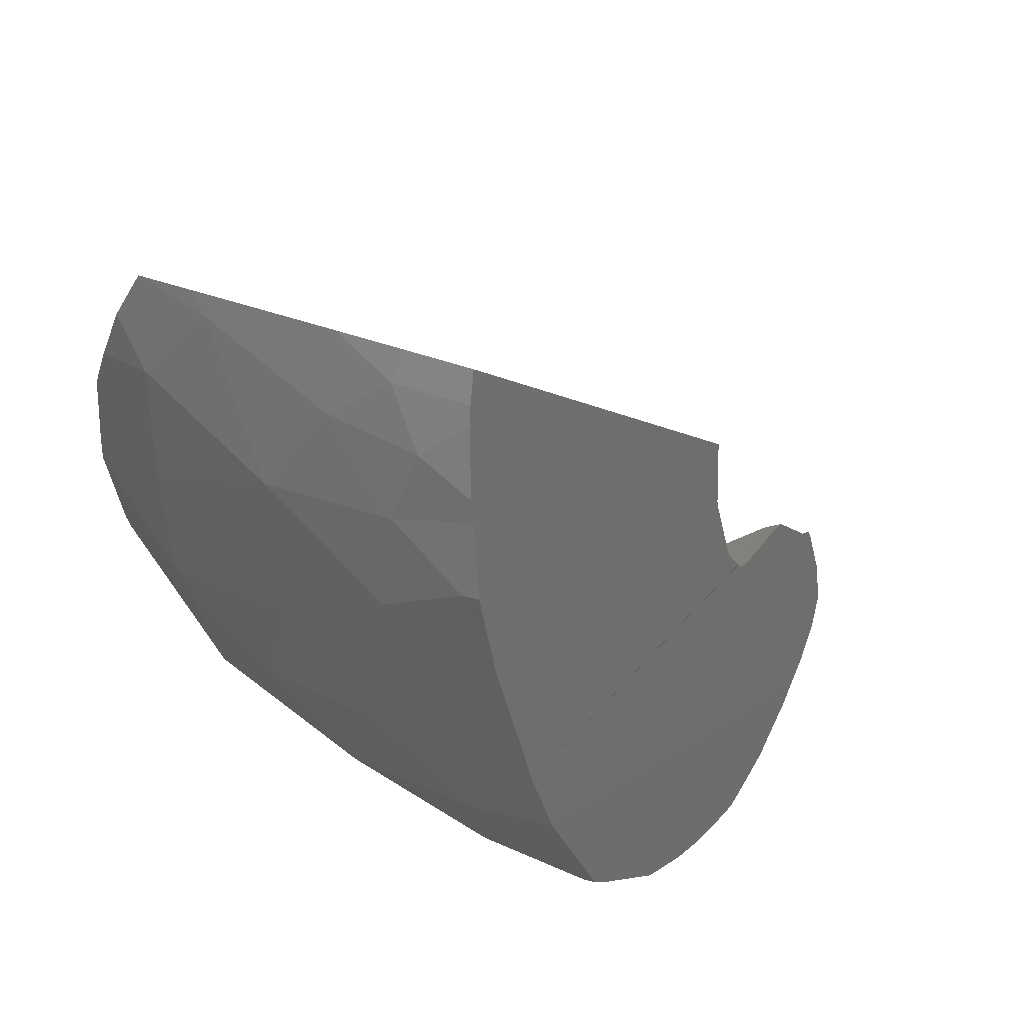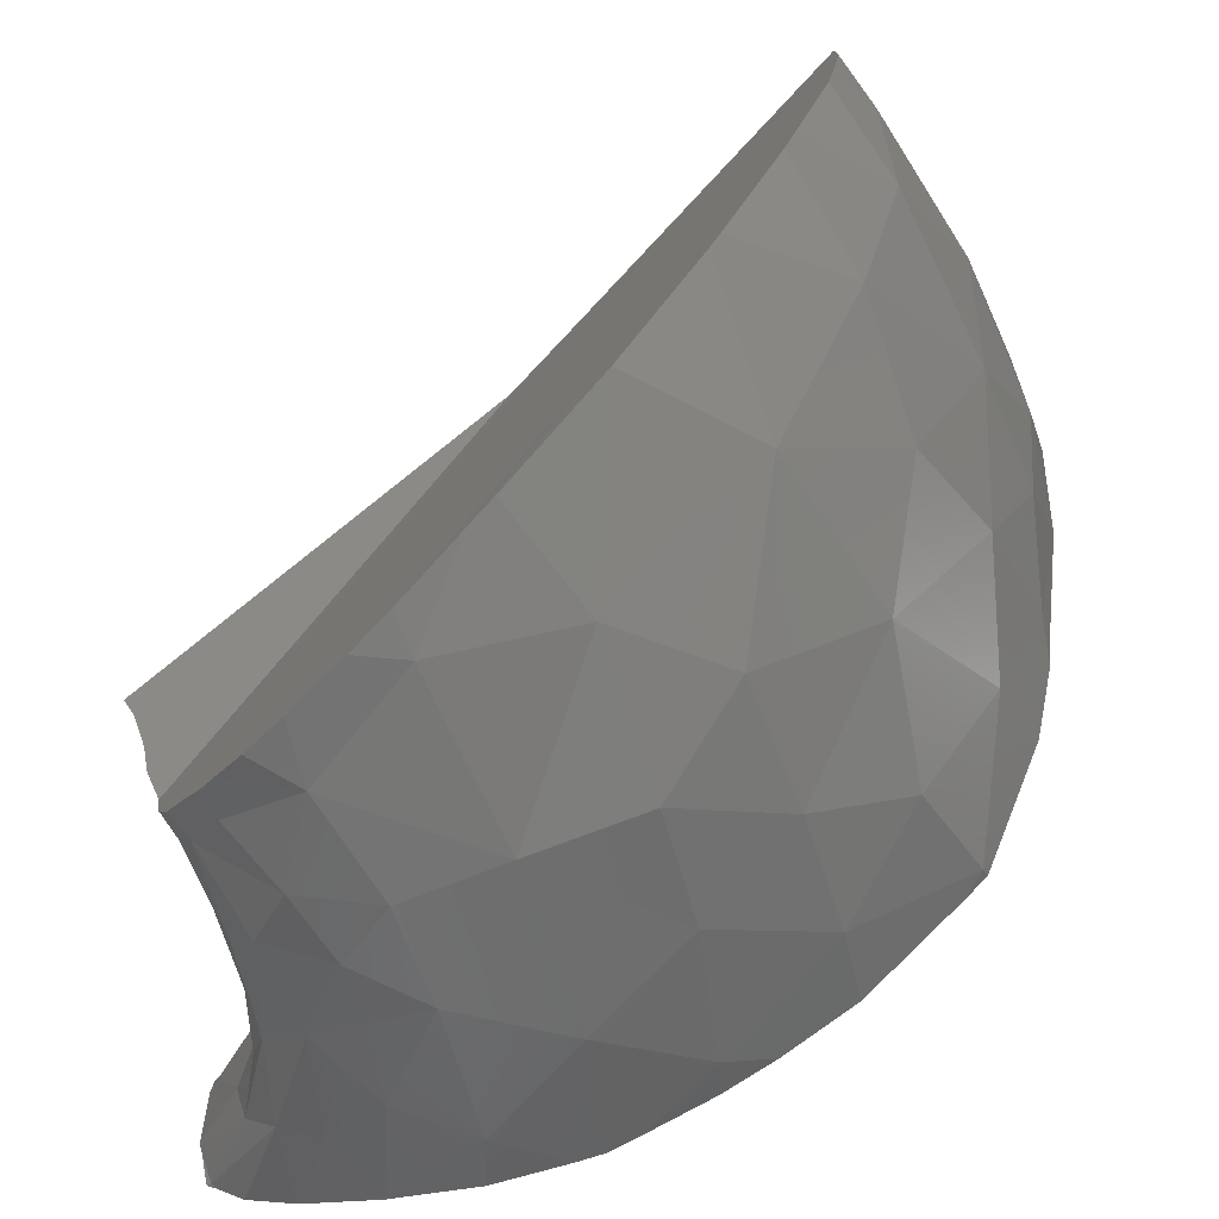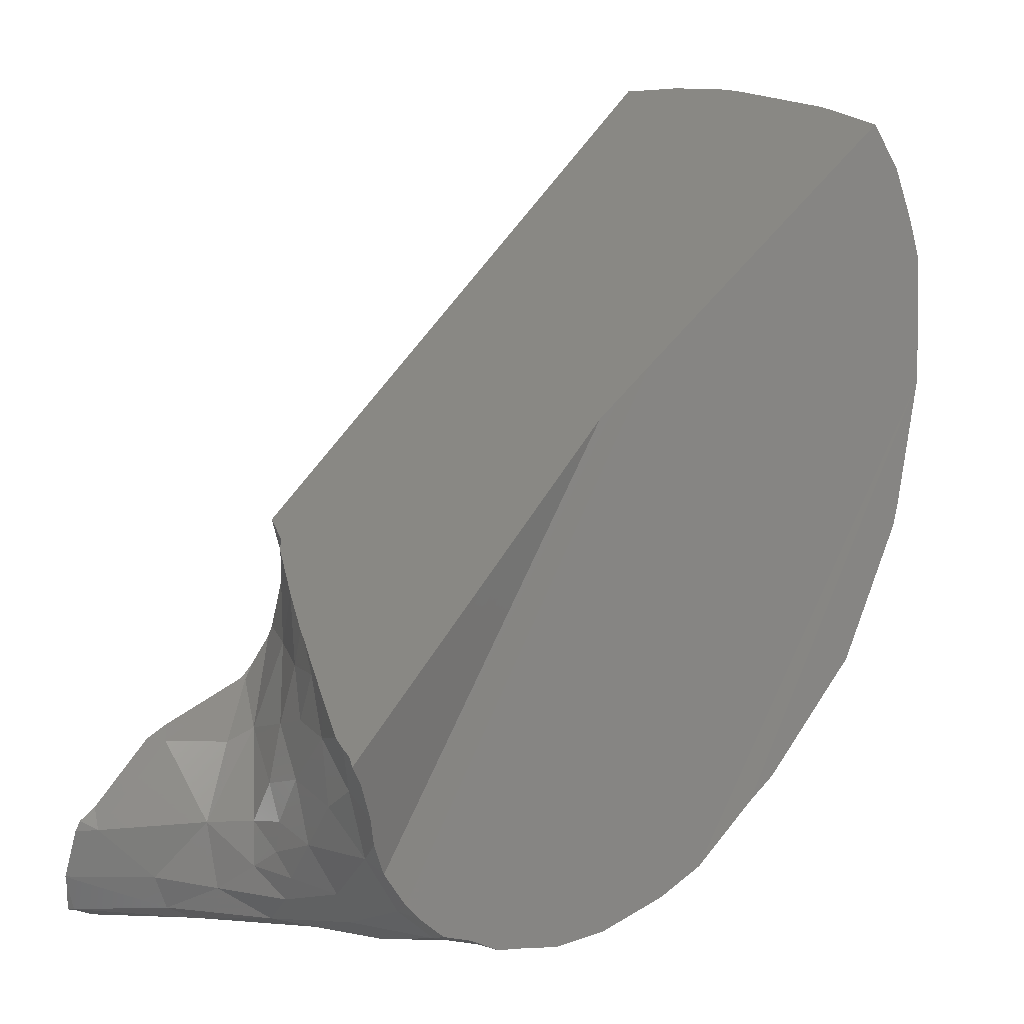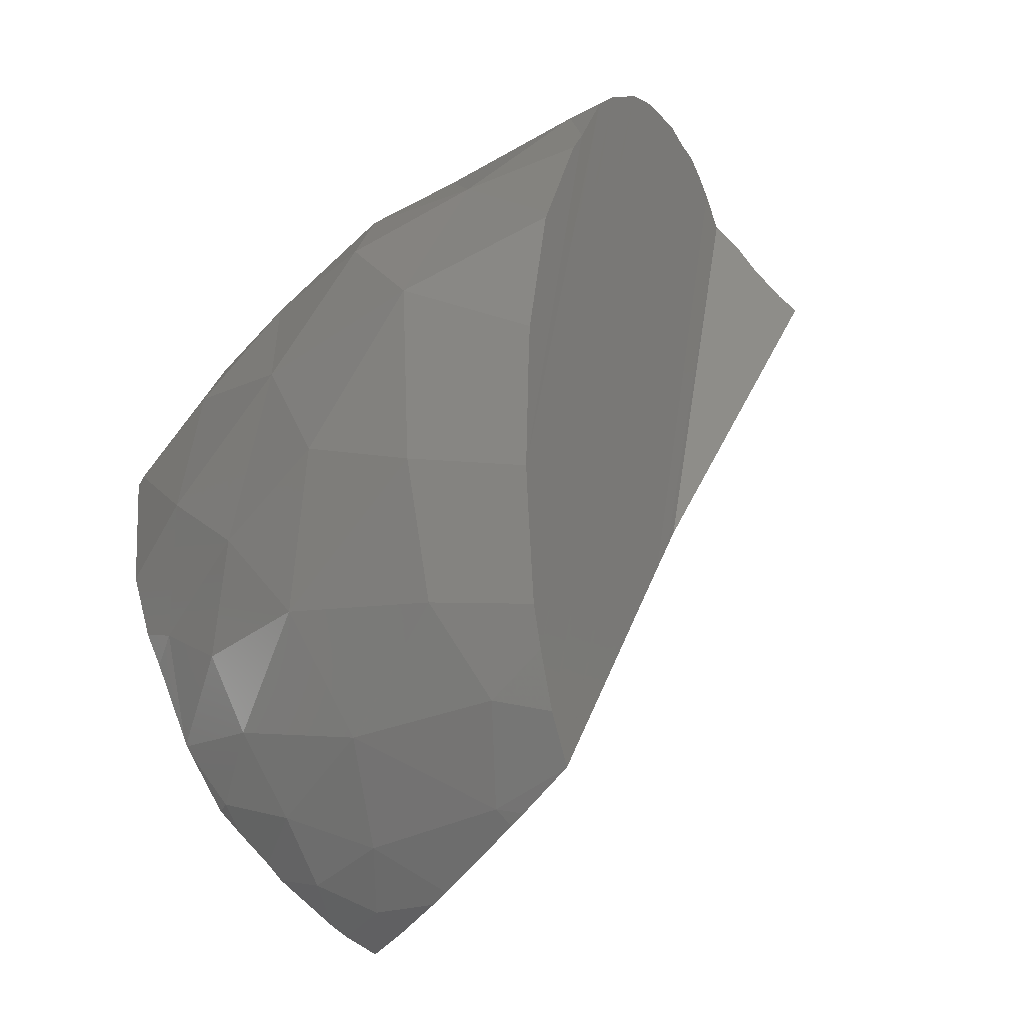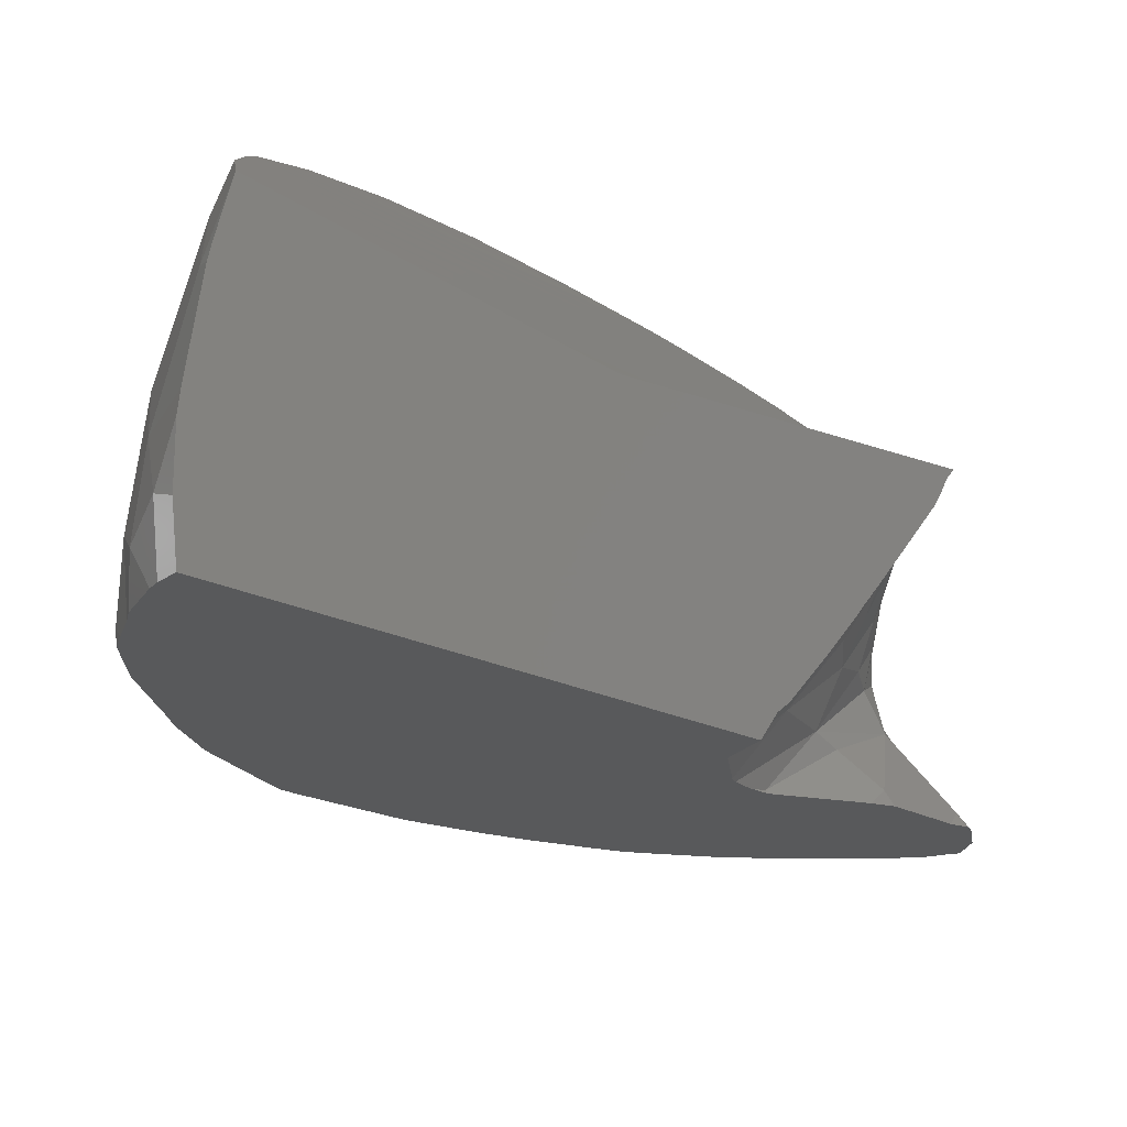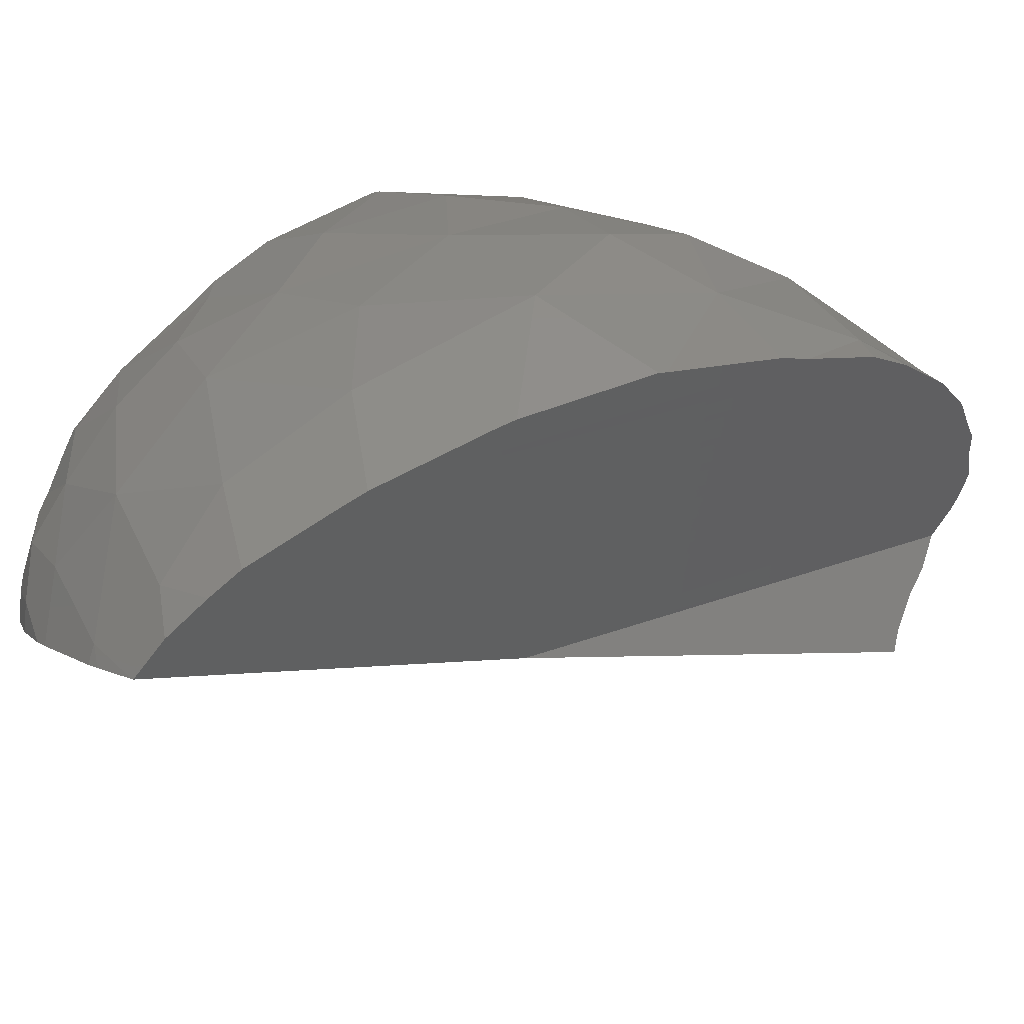
<metadata>
{"format":"stl","ext":"stl","renderer":"f3d","projection":"perspective","resolution":1024,"background":"white","views":[{"elev":37.6,"azim":82.9,"up":"+Y"},{"elev":-46.4,"azim":-13.5,"up":"+Y"},{"elev":16.0,"azim":-79.3,"up":"+Y"},{"elev":64.2,"azim":156.4,"up":"+Z"},{"elev":79.6,"azim":152.6,"up":"+Y"},{"elev":75.6,"azim":-143.2,"up":"+Z"}]}
</metadata>
<code>
# stl→obj: 220 verts, 436 faces
v 7.702 1.799 30.37
v 9.466 2.329 31.46
v 9.162 2.132 31.25
v 8.072 1.784 30.57
v 7.348 1.844 30.18
v 9.939 2.803 31.83
v 9.858 2.716 31.76
v 7.576 1.814 30.3
v 7.004 1.98 30.02
v 10.2 3.784 32.18
v 10.15 3.424 32.08
v 7.126 1.905 30.07
v 9.975 2.897 31.87
v 7.332 1.848 30.18
v 7.951 3.17 30.8
v 10.1 5.211 32.43
v 10.17 5.02 32.42
v 7.882 3.049 30.73
v 7.963 3.221 30.81
v 10.07 5.313 32.43
v 7.97 3.546 30.89
v 9.937 5.608 32.42
v 7.965 3.562 30.89
v 9.895 5.68 32.41
v 7.828 3.834 30.87
v 9.828 5.769 32.39
v 7.825 3.839 30.87
v 9.805 5.801 32.39
v 6.556 2.327 31.8
v 6.558 2.32 31.81
v 6.468 2.333 31.93
v 6.459 2.404 31.86
v 6.465 2.655 31.69
v 6.527 2.594 31.65
v 6.461 2.553 31.76
v 6.399 2.722 31.73
v 8.231 3.961 33.99
v 7.376 2.674 33.37
v 7.469 2.777 33.47
v 8.187 3.872 33.98
v 8.498 4.537 34.06
v 7.154 2.409 33.16
v 8.558 4.693 34.05
v 7.019 2.293 32.99
v 8.641 4.912 34.04
v 6.835 2.175 32.74
v 8.726 5.137 34.03
v 6.711 2.136 32.54
v 8.774 5.319 33.98
v 6.629 2.151 32.37
v 8.831 5.565 33.9
v 6.581 2.156 32.28
v 6.982 1.995 30.03
v 7.174 1.91 30.6
v 7.054 2.011 30.49
v 6.82 2.124 31.5
v 7.04 2.005 31.04
v 6.908 2.007 31.63
v 7.195 1.904 31.22
v 6.937 2.162 31.14
v 6.888 2.301 31.19
v 6.747 2.301 31.46
v 7.034 2.148 30.77
v 7.011 2.19 30.45
v 6.79 2.526 31.31
v 6.943 2.408 31.1
v 7.004 2.297 30.97
v 7.082 2.505 30.95
v 6.949 2.567 31.12
v 7.089 2.475 30.71
v 6.954 2.447 30.19
v 7.279 2.816 30.44
v 6.666 2.784 31.44
v 6.915 2.807 31.22
v 7.092 2.706 31.03
v 7.196 2.981 31.07
v 7.446 2.855 30.86
v 7.389 2.79 30.73
v 7.816 2.972 30.71
v 7.579 3.269 30.98
v 7.379 1.856 30.64
v 7.573 1.827 30.96
v 8.335 2.225 32.53
v 7.815 2.033 32.31
v 8.63 2.123 31.98
v 8.956 2.444 32.39
v 9.285 2.353 31.84
v 8.886 2.023 31.3
v 9.493 2.731 32.32
v 7.381 1.938 32.04
v 7.664 1.854 31.58
v 6.981 1.994 31.95
v 7.254 1.913 31.68
v 8.284 1.882 31.49
v 8.007 1.794 30.87
v 7.687 1.8 30.38
v 9.906 2.794 31.88
v 9.842 3.305 32.44
v 9.71 3.794 32.87
v 10.12 3.914 32.37
v 9.581 5.114 33.29
v 9.094 4.848 33.78
v 9.614 4.411 33.24
v 9.993 4.711 32.82
v 9.986 4.262 32.74
v 9.026 5.379 33.79
v 9.164 5.739 33.5
v 9.67 5.529 33.01
v 9.959 5.158 32.77
v 9.941 5.47 32.64
v 10.18 4.883 32.49
v 9.749 5.726 32.74
v 8.906 4.155 33.75
v 9.234 3.71 33.31
v 9.202 3.072 32.94
v 8.551 3.24 33.56
v 8.57 2.597 32.95
v 7.945 2.577 33.11
v 6.993 3.085 31.23
v 7.176 3.298 31.15
v 6.737 3.101 31.4
v 6.536 2.925 31.58
v 6.903 3.356 31.31
v 6.6 2.181 31.96
v 6.65 2.168 31.86
v 6.682 2.135 31.87
v 6.488 2.246 32.04
v 6.68 2.13 32.16
v 6.977 2.084 32.45
v 6.539 2.214 32.16
v 7.507 2.052 32.36
v 7.23 1.993 32.19
v 6.98 2.01 32.05
v 6.908 2.027 32
v 6.826 2.07 31.96
v 7.838 3.268 33.79
v 7.814 3.237 33.76
v 7.274 2.323 32.99
v 7.687 2.102 32.47
v 7.615 2.082 32.43
v 7.859 2.216 32.58
v 7.909 2.242 32.61
v 6.375 2.86 31.72
v 6.314 3.057 31.69
v 6.495 2.789 31.64
v 7.443 4.26 32.42
v 7.68 4.481 32.57
v 7.198 4.03 32.26
v 8.85 5.774 33.78
v 8.855 5.779 33.78
v 8.85 5.773 33.78
v 8.449 5.33 33.36
v 8.399 5.275 33.31
v 8.147 4.997 33.05
v 7.883 4.705 32.78
v 7.963 4.793 32.86
v 8.09 4.934 32.99
v 7.754 4.563 32.65
v 6.487 3.365 31.81
v 6.264 3.157 31.67
v 6.55 3.425 31.85
v 6.906 3.758 32.08
v 7.014 3.859 32.15
v 6.98 1.99 30.01
v 6.971 1.997 30.01
v 6.963 2.005 30
v 6.932 2.147 30.02
v 6.915 2.199 30.02
v 6.916 2.218 30.02
v 6.929 2.443 30.08
v 6.945 2.492 30.1
v 7.022 2.541 30.15
v 7.272 2.824 30.35
v 7.376 2.865 30.41
v 6.915 2.202 30.02
v 7.795 2.973 30.67
v 7.825 2.985 30.69
v 7.906 3.095 30.76
v 7.948 3.168 30.8
v 7.875 3.041 30.73
v 7.96 3.221 30.82
v 7.967 3.543 30.89
v 8.414 1.823 30.77
v 8.521 1.84 30.83
v 8.945 2.016 31.11
v 8.668 1.897 30.93
v 7.683 1.799 30.36
v 9.944 2.808 31.83
v 10.24 4.437 32.34
v 10.24 4.47 32.35
v 10.21 3.982 32.23
v 10.24 4.535 32.36
v 10.24 4.482 32.35
v 10.21 4.877 32.42
v 9.311 5.843 33.24
v 9.131 5.828 33.48
v 9.457 5.855 33.04
v 9.791 5.805 32.42
v 9.679 5.839 32.67
v 9.521 5.857 32.95
v 7.813 3.835 30.88
v 7.961 3.566 30.89
v 7.687 3.785 30.95
v 7.825 3.834 30.87
v 7.609 3.742 30.97
v 7.823 3.839 30.87
v 7.33 3.612 31.1
v 7.096 3.507 31.21
v 7.334 3.614 31.1
v 6.975 3.454 31.27
v 7.031 3.479 31.24
v 6.892 3.418 31.31
v 6.444 3.223 31.55
v 6.675 3.323 31.43
v 6.826 3.389 31.35
v 6.374 3.199 31.6
v 8.863 5.781 33.77
v 8.857 5.779 33.78
v 9.071 5.819 33.55
v 6.325 3.184 31.64
f 1 2 3
f 1 3 4
f 5 6 7
f 5 7 8
f 9 10 11
f 9 11 12
f 12 11 13
f 12 13 14
f 15 16 17
f 15 17 18
f 16 15 19
f 16 19 20
f 21 22 20
f 21 20 19
f 22 21 23
f 22 23 24
f 25 26 24
f 25 24 23
f 26 25 27
f 26 27 28
f 29 30 31
f 29 31 32
f 33 34 35
f 33 35 36
f 35 34 29
f 35 29 32
f 37 38 39
f 37 39 40
f 41 42 38
f 41 38 37
f 43 44 42
f 43 42 41
f 45 46 44
f 45 44 43
f 46 45 47
f 46 47 48
f 48 47 49
f 48 49 50
f 51 52 50
f 51 50 49
f 53 54 55
f 56 57 58
f 54 59 57
f 58 57 59
f 56 60 57
f 54 57 55
f 61 60 62
f 62 60 56
f 63 64 55
f 57 63 55
f 61 62 65
f 61 66 67
f 68 67 66
f 68 66 69
f 61 65 66
f 66 65 69
f 63 70 64
f 64 70 71
f 63 67 70
f 68 70 67
f 70 72 71
f 65 73 74
f 68 69 75
f 65 74 69
f 76 75 74
f 69 74 75
f 77 70 68
f 76 77 75
f 68 75 77
f 77 78 70
f 70 78 72
f 79 72 78
f 80 77 76
f 78 77 79
f 62 56 29
f 65 62 34
f 34 62 29
f 65 34 73
f 57 60 63
f 61 67 60
f 60 67 63
f 59 81 82
f 59 54 81
f 83 84 85
f 86 85 87
f 88 87 85
f 87 89 86
f 83 85 86
f 84 90 91
f 92 58 93
f 91 94 84
f 90 93 91
f 59 91 93
f 95 94 91
f 90 92 93
f 94 88 85
f 58 59 93
f 84 94 85
f 82 95 91
f 82 81 96
f 95 82 96
f 82 91 59
f 89 87 97
f 97 98 89
f 99 98 100
f 101 102 103
f 101 103 104
f 103 105 104
f 103 99 105
f 99 100 105
f 102 101 106
f 101 107 106
f 101 108 107
f 101 109 108
f 109 110 108
f 109 101 104
f 109 104 111
f 112 108 110
f 102 113 103
f 103 114 99
f 103 113 114
f 99 115 98
f 89 98 115
f 115 99 114
f 115 116 117
f 116 115 114
f 86 117 83
f 117 86 115
f 118 117 116
f 117 118 83
f 115 86 89
f 113 116 114
f 76 119 120
f 119 76 74
f 121 74 73
f 122 73 34
f 74 121 119
f 121 73 122
f 120 119 123
f 119 121 123
f 76 120 80
f 124 125 126
f 125 56 126
f 126 56 58
f 125 124 30
f 29 56 125
f 29 125 30
f 124 127 31
f 124 31 30
f 50 52 128
f 129 50 128
f 130 128 52
f 90 84 131
f 132 90 131
f 132 131 129
f 132 92 90
f 133 92 132
f 132 129 133
f 128 133 129
f 134 133 128
f 134 92 133
f 135 126 58
f 92 135 58
f 135 124 126
f 124 135 128
f 135 134 128
f 134 135 92
f 127 124 130
f 130 124 128
f 129 48 50
f 43 47 45
f 47 43 102
f 106 47 102
f 49 47 106
f 49 106 51
f 37 113 41
f 43 113 102
f 41 113 43
f 113 37 40
f 116 113 40
f 136 116 40
f 116 137 118
f 136 137 116
f 137 39 118
f 118 39 38
f 118 38 138
f 38 42 138
f 139 140 84
f 131 84 140
f 138 131 140
f 129 131 138
f 139 138 140
f 141 138 139
f 138 141 118
f 141 139 84
f 46 129 138
f 46 138 44
f 138 42 44
f 141 142 118
f 118 142 83
f 84 83 142
f 84 142 141
f 48 129 46
f 122 143 144
f 143 122 145
f 145 36 143
f 34 33 145
f 36 145 33
f 145 122 34
f 40 39 137
f 137 136 40
f 146 36 35
f 147 146 35
f 148 36 146
f 130 51 149
f 150 149 51
f 127 130 151
f 149 151 130
f 151 152 127
f 153 127 152
f 31 127 153
f 153 154 31
f 155 32 156
f 157 156 32
f 31 154 157
f 31 157 32
f 158 147 35
f 32 155 158
f 32 158 35
f 159 160 144
f 161 159 144
f 143 162 161
f 143 161 144
f 163 143 36
f 148 163 36
f 163 162 143
f 164 9 53
f 165 53 166
f 165 164 53
f 9 12 53
f 53 12 54
f 167 166 53
f 55 168 167
f 55 167 53
f 169 71 170
f 170 71 171
f 172 171 71
f 172 71 72
f 173 172 72
f 72 174 173
f 168 64 175
f 64 168 55
f 169 175 64
f 71 169 64
f 72 79 176
f 174 72 176
f 176 79 177
f 178 179 15
f 178 15 18
f 178 77 179
f 18 180 178
f 77 178 180
f 77 180 79
f 181 19 15
f 179 80 181
f 80 179 77
f 15 179 181
f 177 79 180
f 181 182 19
f 182 21 19
f 182 181 80
f 95 183 184
f 94 95 184
f 87 88 3
f 87 3 2
f 185 3 88
f 186 185 88
f 94 186 88
f 184 186 94
f 54 5 81
f 14 5 54
f 54 12 14
f 96 4 95
f 1 4 96
f 96 187 1
f 8 187 96
f 5 8 81
f 81 8 96
f 95 4 183
f 97 13 98
f 13 11 98
f 13 97 188
f 98 10 100
f 11 10 98
f 100 189 105
f 190 105 189
f 191 189 100
f 191 100 10
f 104 192 111
f 193 192 104
f 105 190 193
f 105 193 104
f 7 97 87
f 87 2 7
f 188 97 6
f 7 6 97
f 111 194 17
f 192 194 111
f 20 109 16
f 109 20 110
f 109 111 17
f 109 17 16
f 110 20 22
f 195 196 107
f 108 195 107
f 108 197 195
f 198 112 24
f 199 112 198
f 198 24 26
f 200 197 108
f 112 200 108
f 200 112 199
f 110 22 24
f 112 110 24
f 198 26 28
f 201 202 203
f 204 25 202
f 25 23 202
f 201 204 202
f 203 202 205
f 182 202 23
f 205 202 80
f 80 202 182
f 182 23 21
f 204 201 206
f 206 27 204
f 25 204 27
f 207 120 208
f 209 205 80
f 80 120 207
f 209 80 207
f 123 210 211
f 212 210 123
f 213 214 121
f 121 214 215
f 123 121 215
f 122 216 213
f 122 213 121
f 120 123 211
f 208 120 211
f 123 215 212
f 106 107 217
f 106 217 218
f 218 51 106
f 51 218 150
f 196 219 107
f 219 217 107
f 144 216 122
f 220 216 144
f 144 160 220
f 51 130 52
f 217 219 151
f 196 195 152
f 196 152 219
f 149 218 217
f 217 151 149
f 219 152 151
f 197 153 195
f 152 195 153
f 149 150 218
f 154 153 199
f 199 153 200
f 154 199 198
f 198 28 157
f 197 200 153
f 28 27 155
f 156 28 155
f 27 147 158
f 206 147 27
f 155 27 158
f 157 28 156
f 157 154 198
f 148 146 203
f 162 163 208
f 162 215 161
f 209 163 148
f 214 161 215
f 213 159 214
f 160 159 220
f 213 216 159
f 220 159 216
f 161 214 159
f 148 203 205
f 201 147 206
f 146 201 203
f 205 209 148
f 210 212 162
f 208 211 162
f 209 207 163
f 163 207 208
f 162 211 210
f 162 212 215
f 146 147 201
f 9 166 167
f 167 168 169
f 166 9 164
f 165 166 164
f 9 167 172
f 169 168 175
f 172 169 170
f 170 171 172
f 172 167 169
f 173 174 172
f 174 9 172
f 9 174 176
f 177 9 176
f 18 10 180
f 177 180 10
f 191 10 18
f 177 10 9
f 189 18 192
f 17 192 18
f 191 18 189
f 189 192 193
f 192 17 194
f 193 190 189
f 185 4 3
f 186 4 185
f 186 183 4
f 184 183 186
f 1 187 8
f 8 7 2
f 1 8 2
f 13 5 14
f 13 188 6
f 5 13 6

</code>
